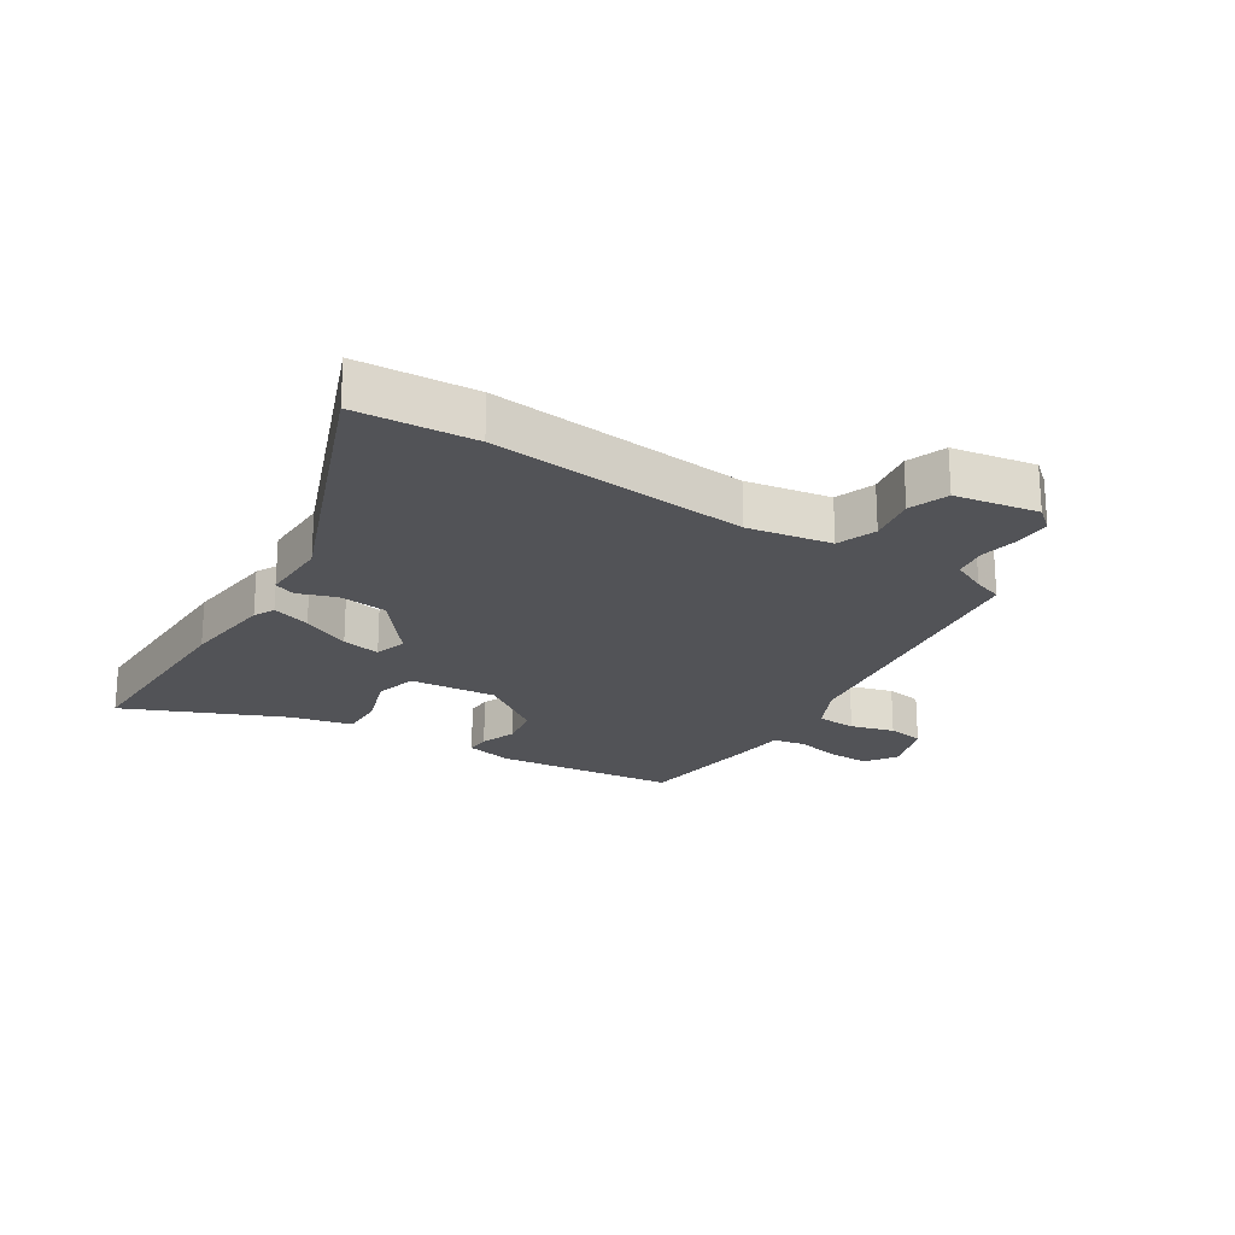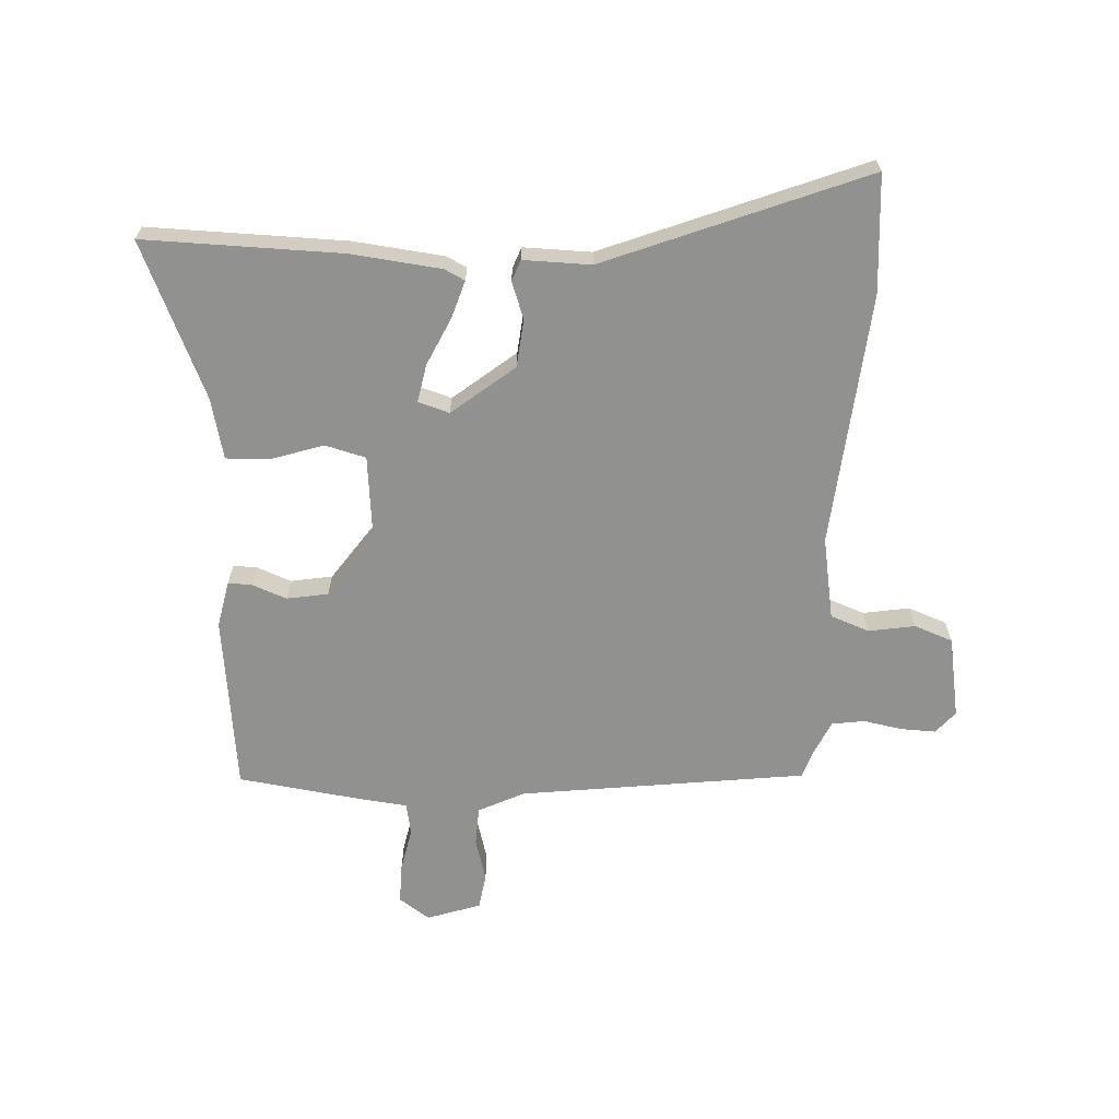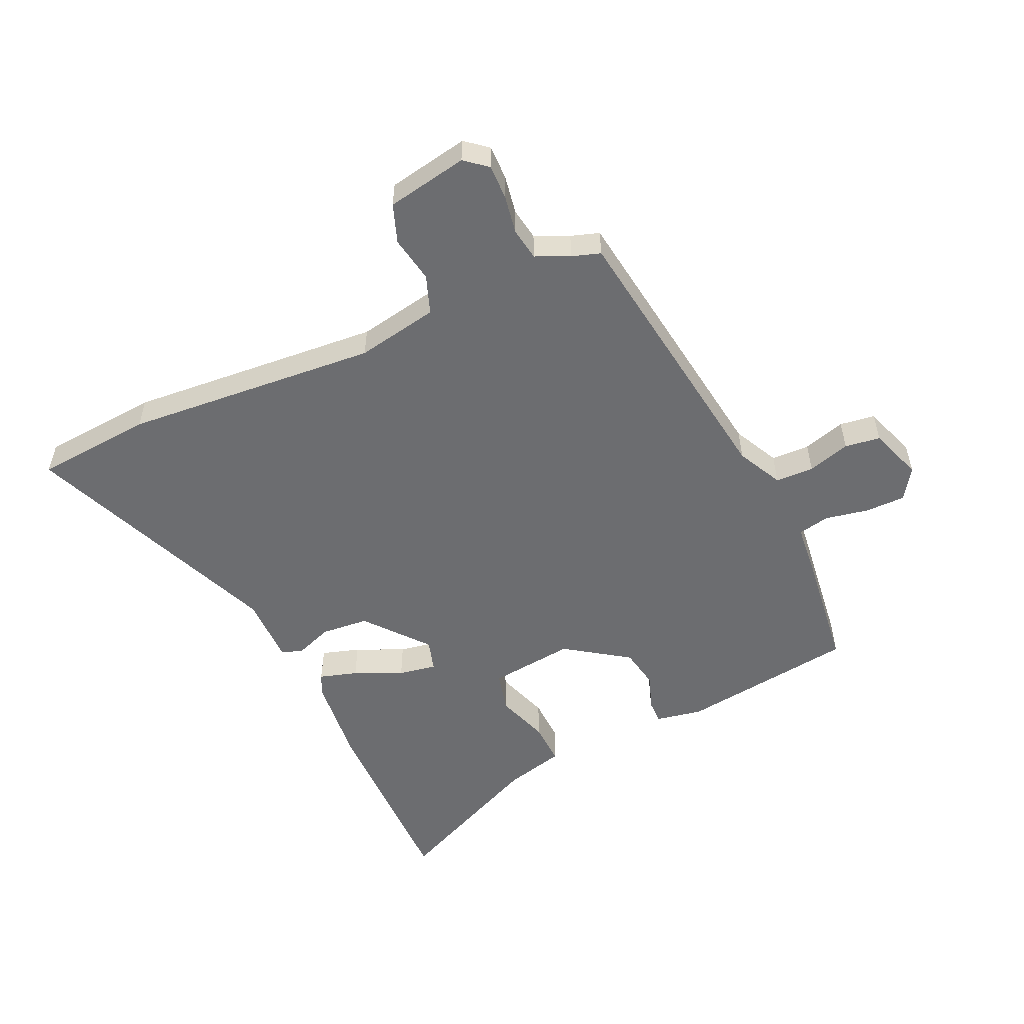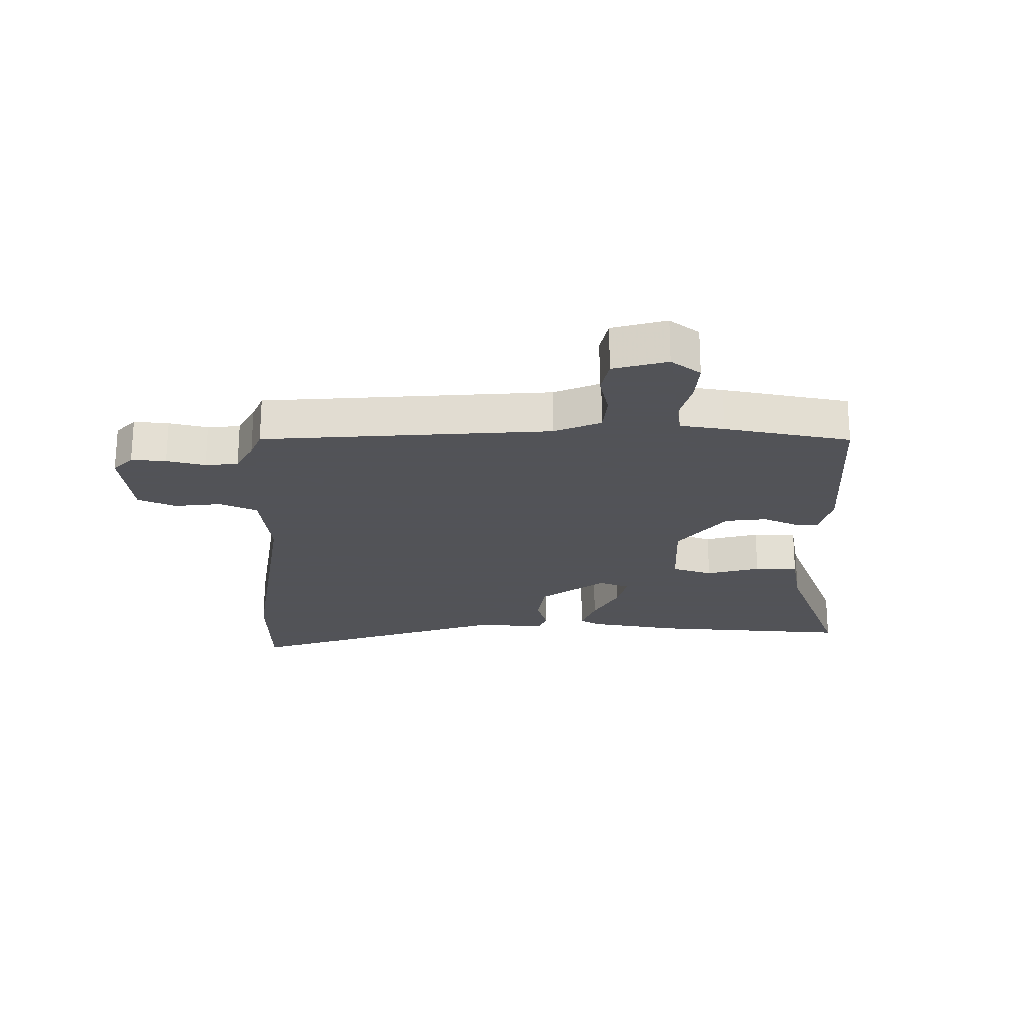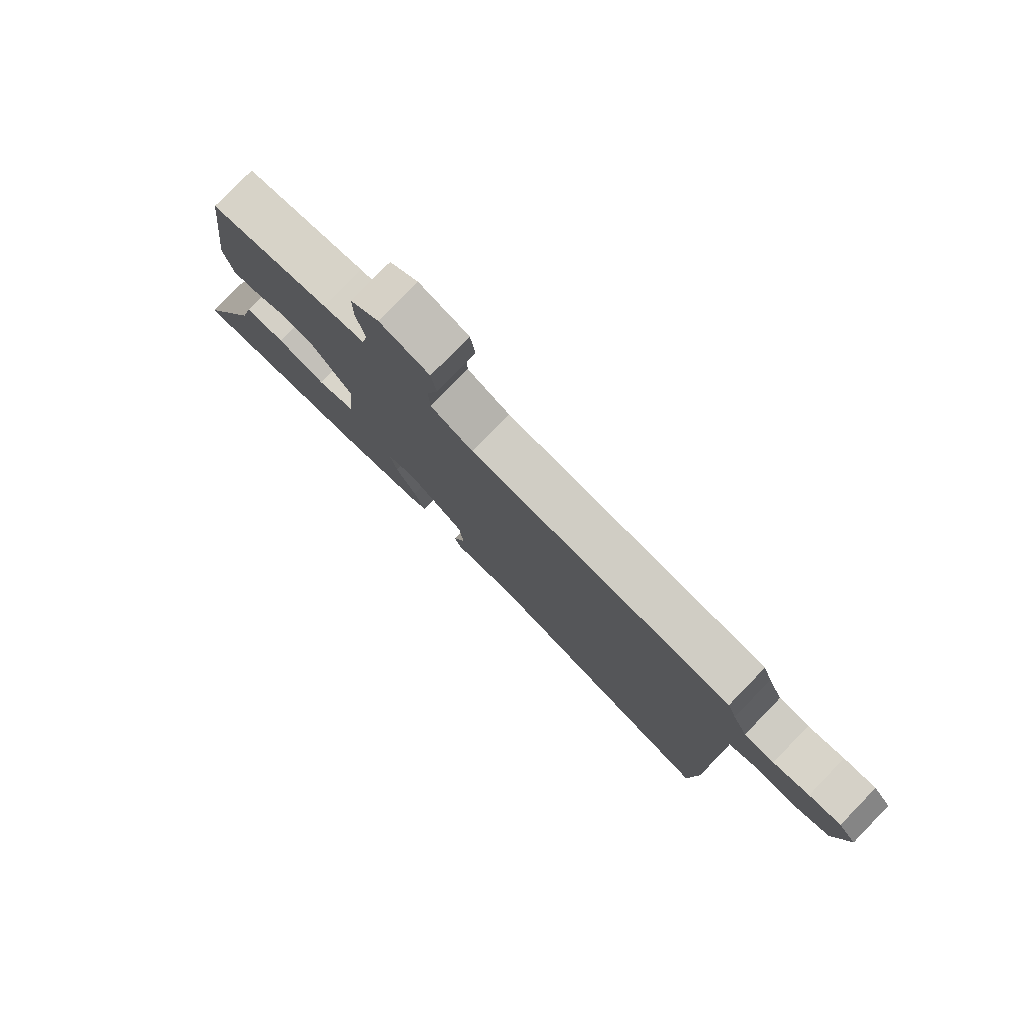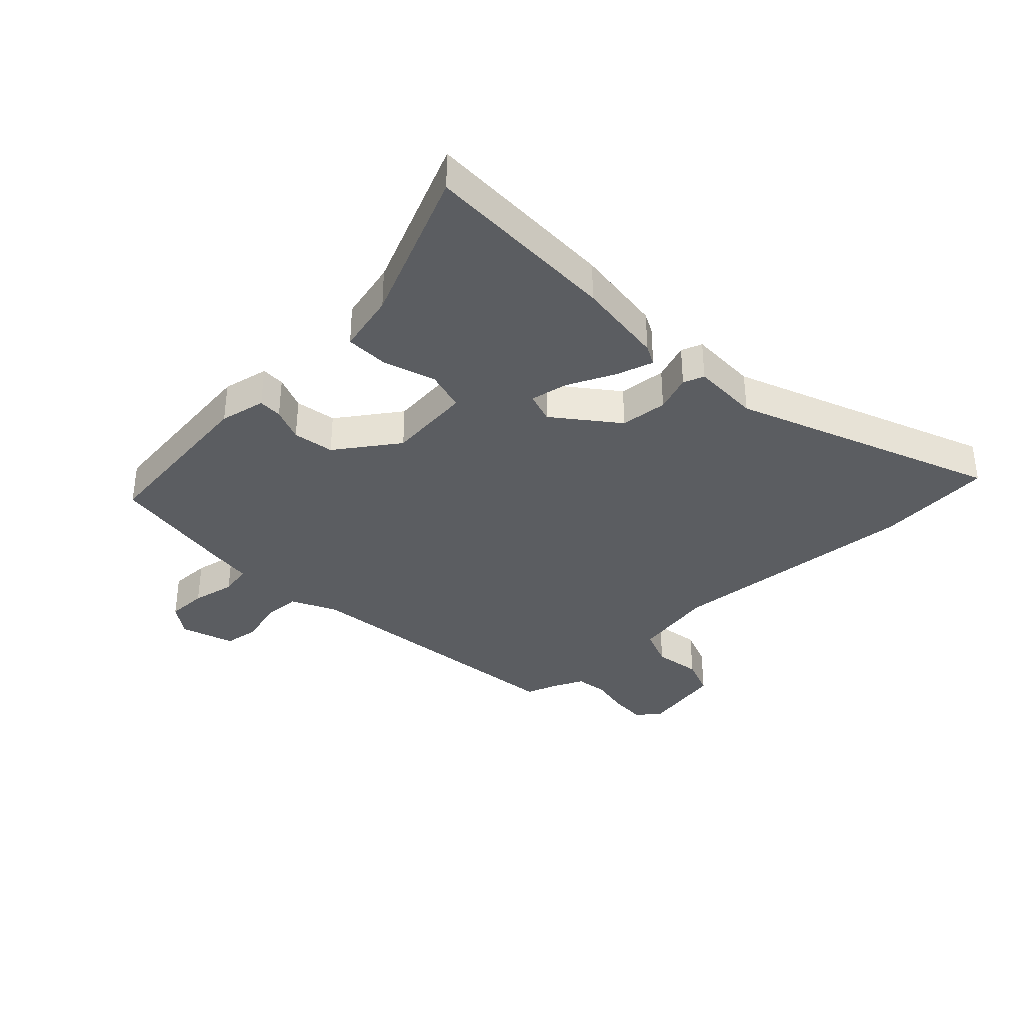
<metadata>
{"format":"obj","ext":"obj","renderer":"f3d","projection":"perspective","resolution":1024,"background":"white","views":[{"elev":-22.4,"azim":-122.4,"up":"+Y"},{"elev":-65.9,"azim":177.0,"up":"+Y"},{"elev":-54.0,"azim":-64.7,"up":"+Y"},{"elev":-22.5,"azim":-3.6,"up":"+Y"},{"elev":79.5,"azim":-135.8,"up":"+Z"},{"elev":-36.2,"azim":133.8,"up":"+Y"}]}
</metadata>
<code>
v 0.497 0.07 0.448
v 0.532 0.07 0.154
v 0.516 0.07 0.077
v 0.476 0.07 0.078
v 0.419 0.07 0.1
v 0.35 0.07 0.088
v 0.277 0.07 -0.016
v 0.291 0.07 -0.158
v 0.359 0.07 -0.176
v 0.447 0.07 -0.147
v 0.519 0.07 -0.145
v 0.543 0.07 -0.246
v 0.656 0.07 -0.503
v 0.326 0.07 -0.497
v 0.176 0.07 -0.48
v 0.142 0.07 -0.463
v 0.162 0.07 -0.4
v 0.199 0.07 -0.321
v 0.211 0.07 -0.258
v 0.159 0.07 -0.242
v 0.056 0.07 -0.325
v 0.048 0.07 -0.404
v 0.07 0.07 -0.466
v 0.057 0.07 -0.501
v -0.056 0.07 -0.499
v -0.488 0.07 -0.67
v -0.502 0.07 -0.475
v -0.463 0.07 -0.052
v -0.487 0.07 0.085
v -0.551 0.07 0.109
v -0.629 0.07 0.096
v -0.693 0.07 0.12
v -0.717 0.07 0.256
v -0.686 0.07 0.293
v -0.628 0.07 0.291
v -0.563 0.07 0.279
v -0.509 0.07 0.287
v -0.483 0.07 0.343
v -0.467 0.07 0.39
v 0.009 0.07 0.451
v 0.085 0.07 0.488
v 0.088 0.07 0.552
v 0.068 0.07 0.623
v 0.077 0.07 0.682
v 0.166 0.07 0.712
v 0.217 0.07 0.677
v 0.216 0.07 0.61
v 0.201 0.07 0.538
v 0.211 0.07 0.485
v 0.285 0.07 0.477
v 0.497 0 0.448
v 0.532 0 0.154
v 0.516 0 0.077
v 0.476 0 0.078
v 0.419 0 0.1
v 0.35 0 0.088
v 0.277 0 -0.016
v 0.291 0 -0.158
v 0.359 0 -0.176
v 0.447 0 -0.147
v 0.519 0 -0.145
v 0.543 0 -0.246
v 0.656 0 -0.503
v 0.326 0 -0.497
v 0.176 0 -0.48
v 0.142 0 -0.463
v 0.162 0 -0.4
v 0.199 0 -0.321
v 0.211 0 -0.258
v 0.159 0 -0.242
v 0.056 0 -0.325
v 0.048 0 -0.404
v 0.07 0 -0.466
v 0.057 0 -0.501
v -0.056 0 -0.499
v -0.488 0 -0.67
v -0.502 0 -0.475
v -0.463 0 -0.052
v -0.487 0 0.085
v -0.551 0 0.109
v -0.629 0 0.096
v -0.693 0 0.12
v -0.717 0 0.256
v -0.686 0 0.293
v -0.628 0 0.291
v -0.563 0 0.279
v -0.509 0 0.287
v -0.483 0 0.343
v -0.467 0 0.39
v 0.009 0 0.451
v 0.085 0 0.488
v 0.088 0 0.552
v 0.068 0 0.623
v 0.077 0 0.682
v 0.166 0 0.712
v 0.217 0 0.677
v 0.216 0 0.61
v 0.201 0 0.538
v 0.211 0 0.485
v 0.285 0 0.477
f 3 4 5
f 2 3 5
f 1 2 5
f 50 1 5
f 49 50 5
f 46 47 48
f 45 46 48
f 44 45 48
f 43 44 48
f 42 43 48
f 41 42 48 49
f 49 5 6
f 41 49 6
f 40 41 6
f 40 6 7
f 39 40 7
f 38 39 7
f 34 35 36
f 33 34 36
f 32 33 36
f 31 32 36
f 30 31 36
f 29 30 36 37
f 38 7 8
f 37 38 8
f 29 37 8
f 28 29 8
f 25 26 27 28
f 24 25 28
f 23 24 28
f 22 23 28
f 16 17 18
f 15 16 18
f 14 15 18
f 13 14 18
f 12 13 18
f 12 18 19
f 11 12 19
f 10 11 19
f 9 10 19
f 8 9 19 20
f 21 22 28
f 20 21 28
f 8 20 28
f 55 54 53
f 55 53 52
f 55 52 51
f 55 51 100
f 55 100 99
f 98 97 96
f 98 96 95
f 98 95 94
f 98 94 93
f 98 93 92
f 99 98 92 91
f 56 55 99
f 56 99 91
f 56 91 90
f 57 56 90
f 57 90 89
f 57 89 88
f 86 85 84
f 86 84 83
f 86 83 82
f 86 82 81
f 86 81 80
f 87 86 80 79
f 58 57 88
f 58 88 87
f 58 87 79
f 58 79 78
f 78 77 76 75
f 78 75 74
f 78 74 73
f 78 73 72
f 68 67 66
f 68 66 65
f 68 65 64
f 68 64 63
f 68 63 62
f 69 68 62
f 69 62 61
f 69 61 60
f 69 60 59
f 70 69 59 58
f 78 72 71
f 78 71 70
f 78 70 58
f 1 51 52 2
f 2 52 53 3
f 3 53 54 4
f 4 54 55 5
f 5 55 56 6
f 6 56 57 7
f 7 57 58 8
f 8 58 59 9
f 9 59 60 10
f 10 60 61 11
f 11 61 62 12
f 12 62 63 13
f 13 63 64 14
f 14 64 65 15
f 15 65 66 16
f 16 66 67 17
f 17 67 68 18
f 18 68 69 19
f 19 69 70 20
f 20 70 71 21
f 21 71 72 22
f 22 72 73 23
f 23 73 74 24
f 24 74 75 25
f 25 75 76 26
f 26 76 77 27
f 27 77 78 28
f 28 78 79 29
f 29 79 80 30
f 30 80 81 31
f 31 81 82 32
f 32 82 83 33
f 33 83 84 34
f 34 84 85 35
f 35 85 86 36
f 36 86 87 37
f 37 87 88 38
f 38 88 89 39
f 39 89 90 40
f 40 90 91 41
f 41 91 92 42
f 42 92 93 43
f 43 93 94 44
f 44 94 95 45
f 45 95 96 46
f 46 96 97 47
f 47 97 98 48
f 48 98 99 49
f 49 99 100 50
f 50 100 51 1

</code>
